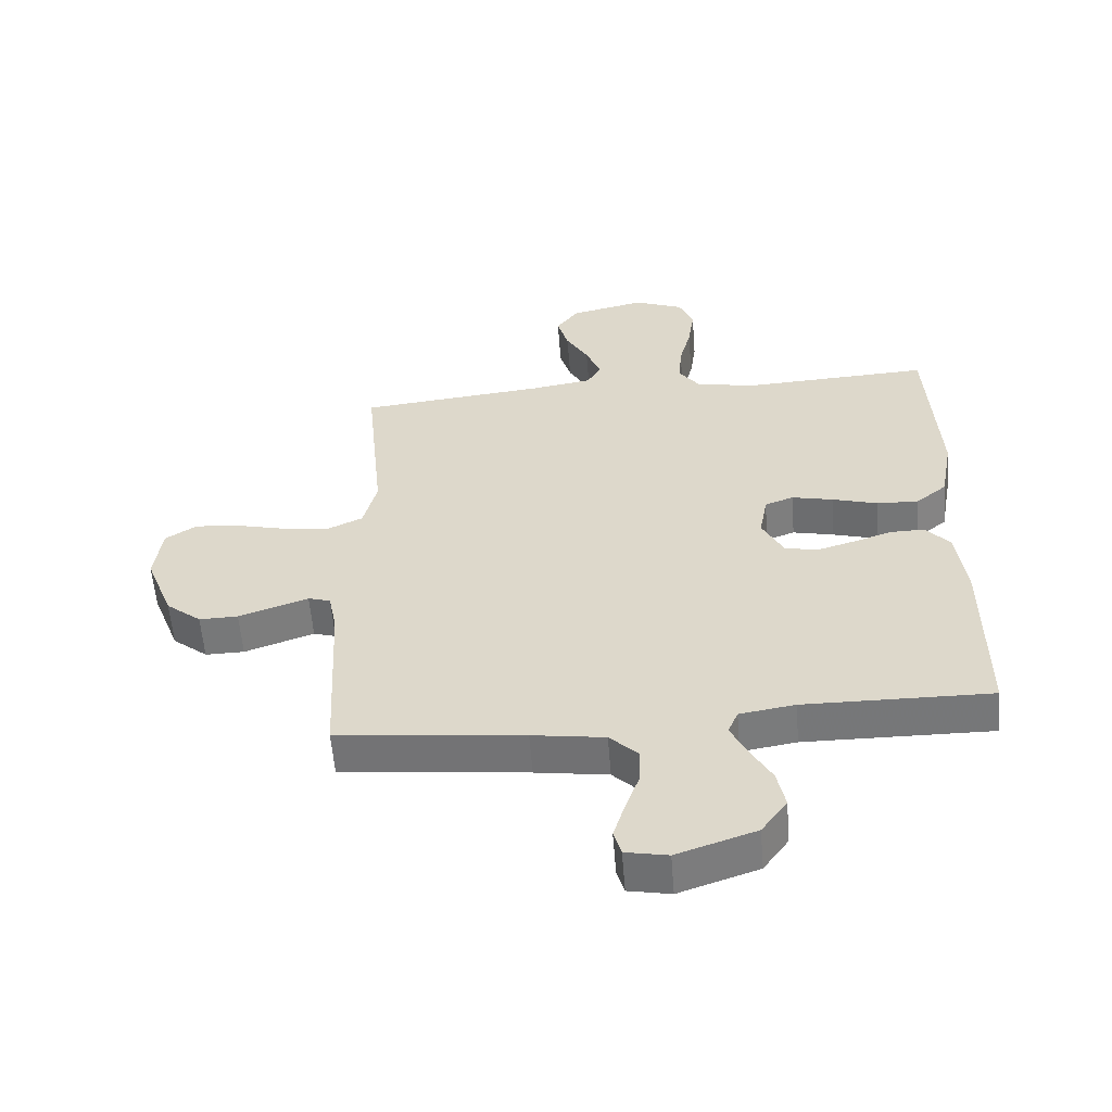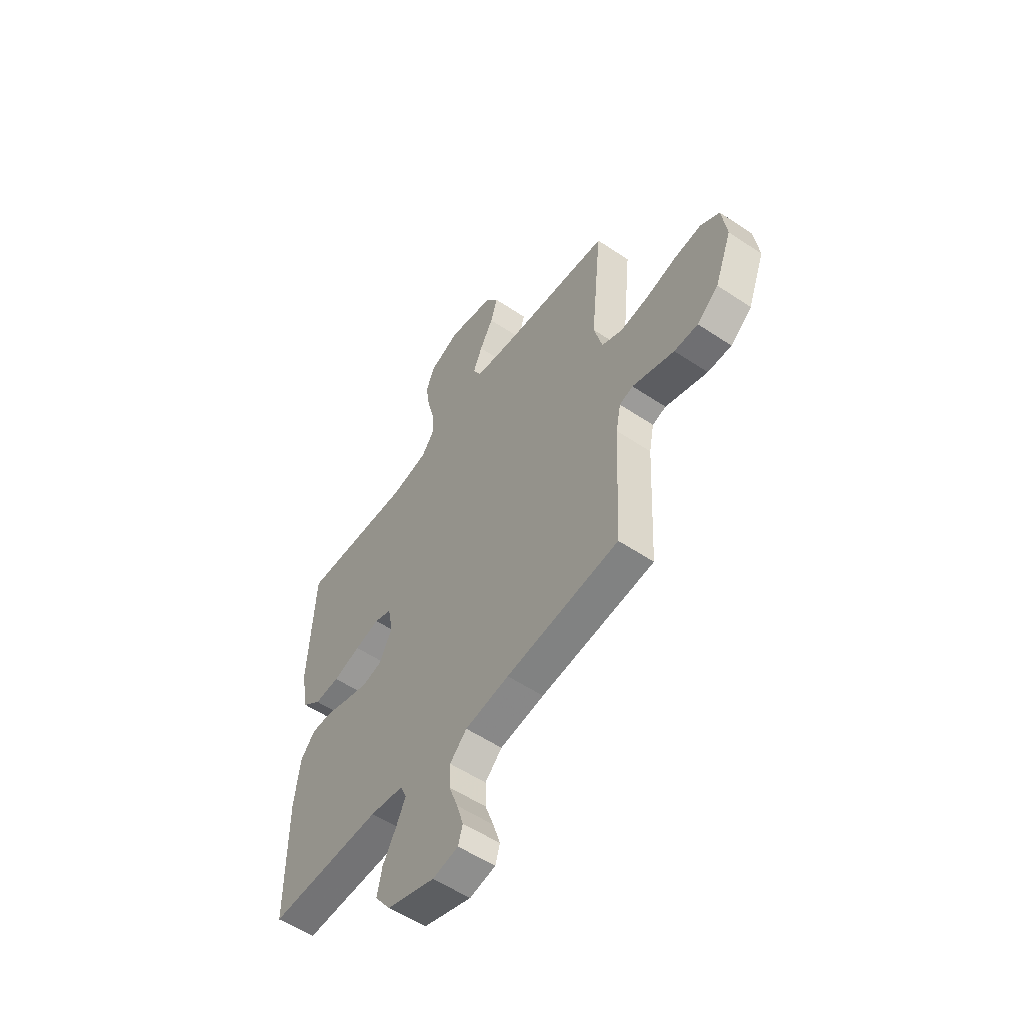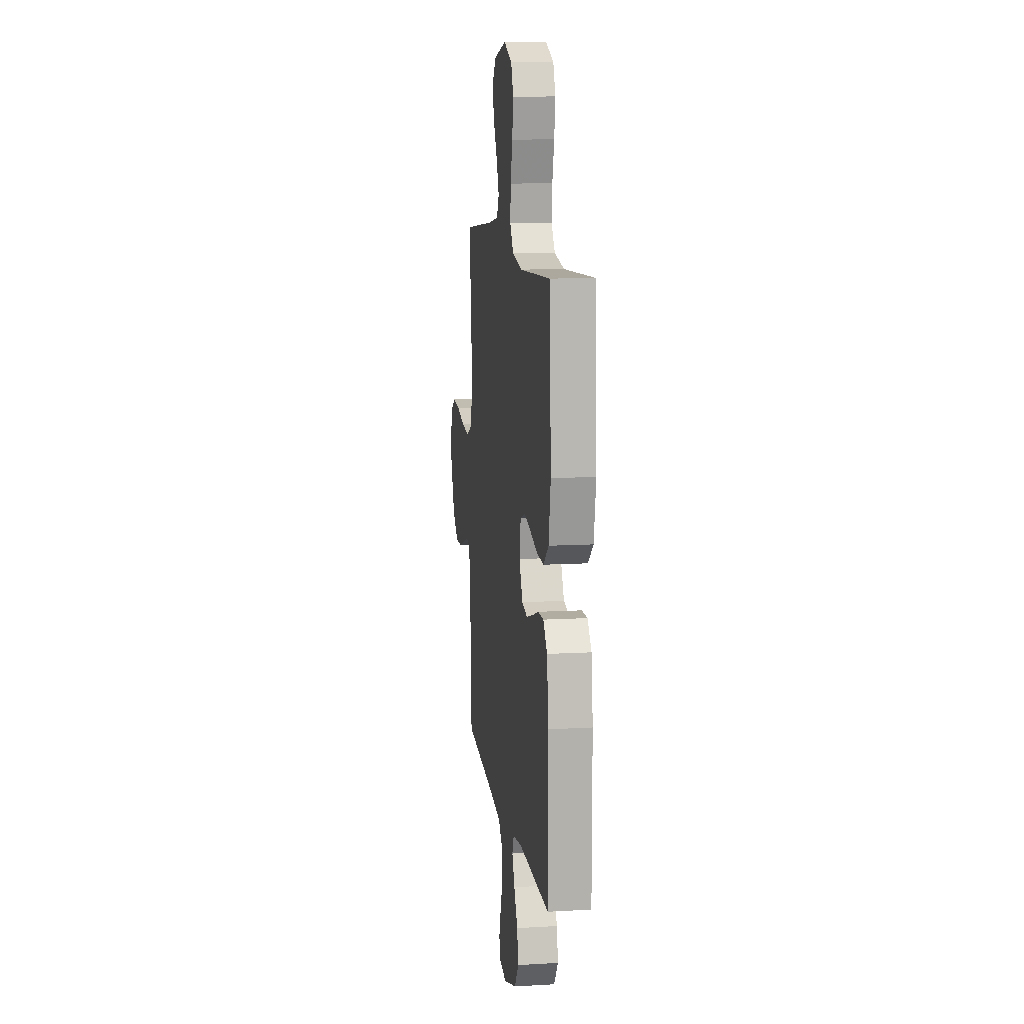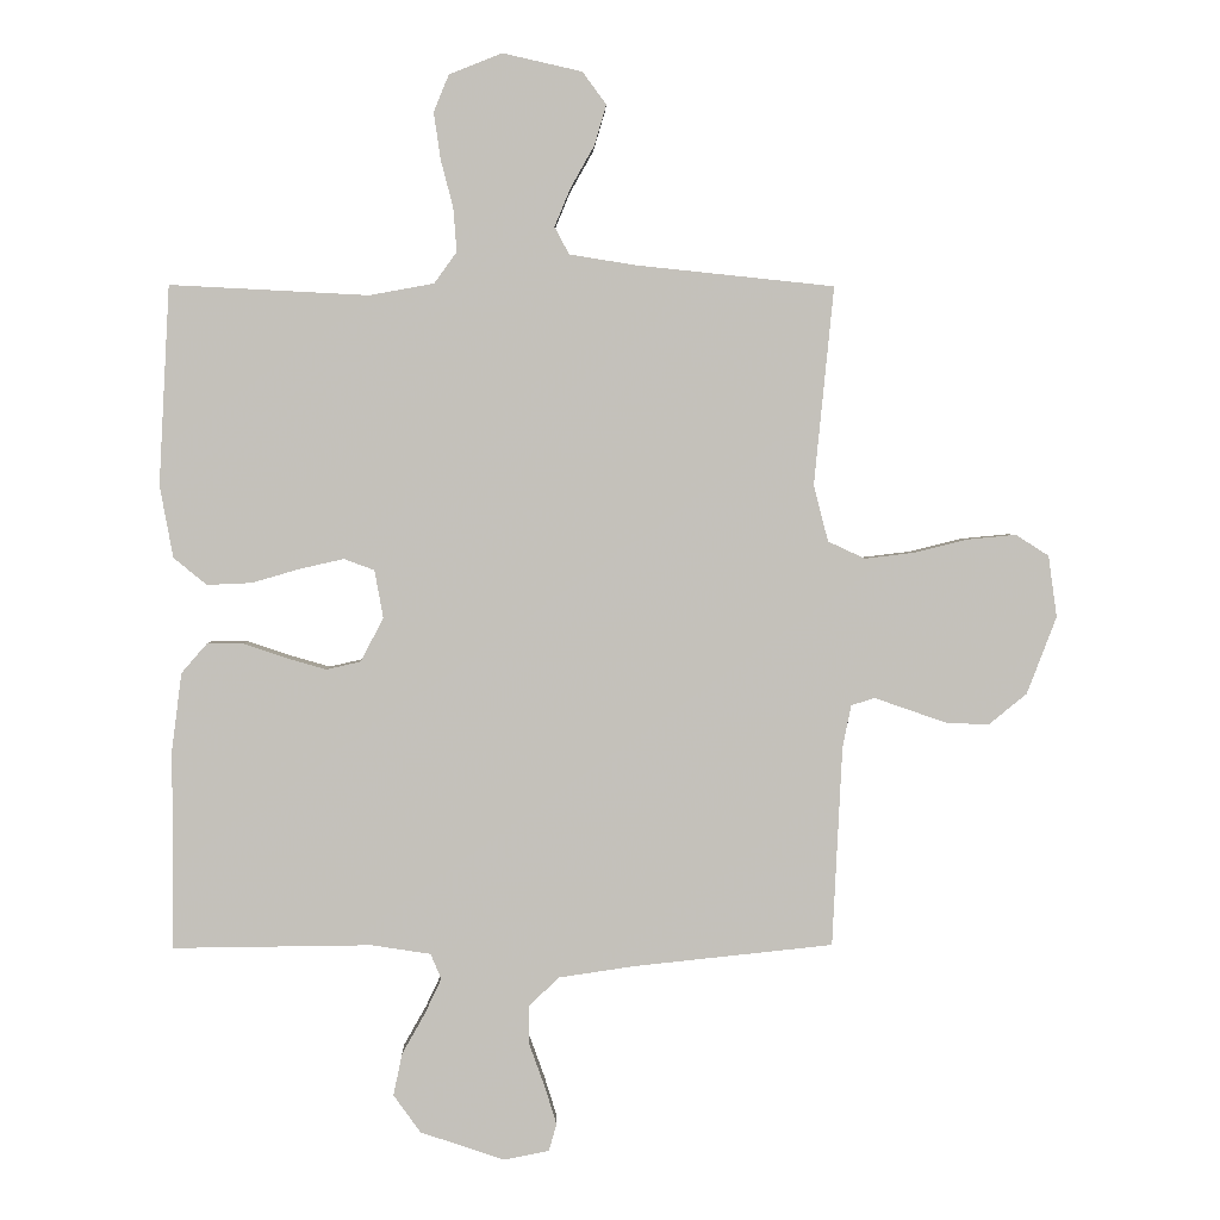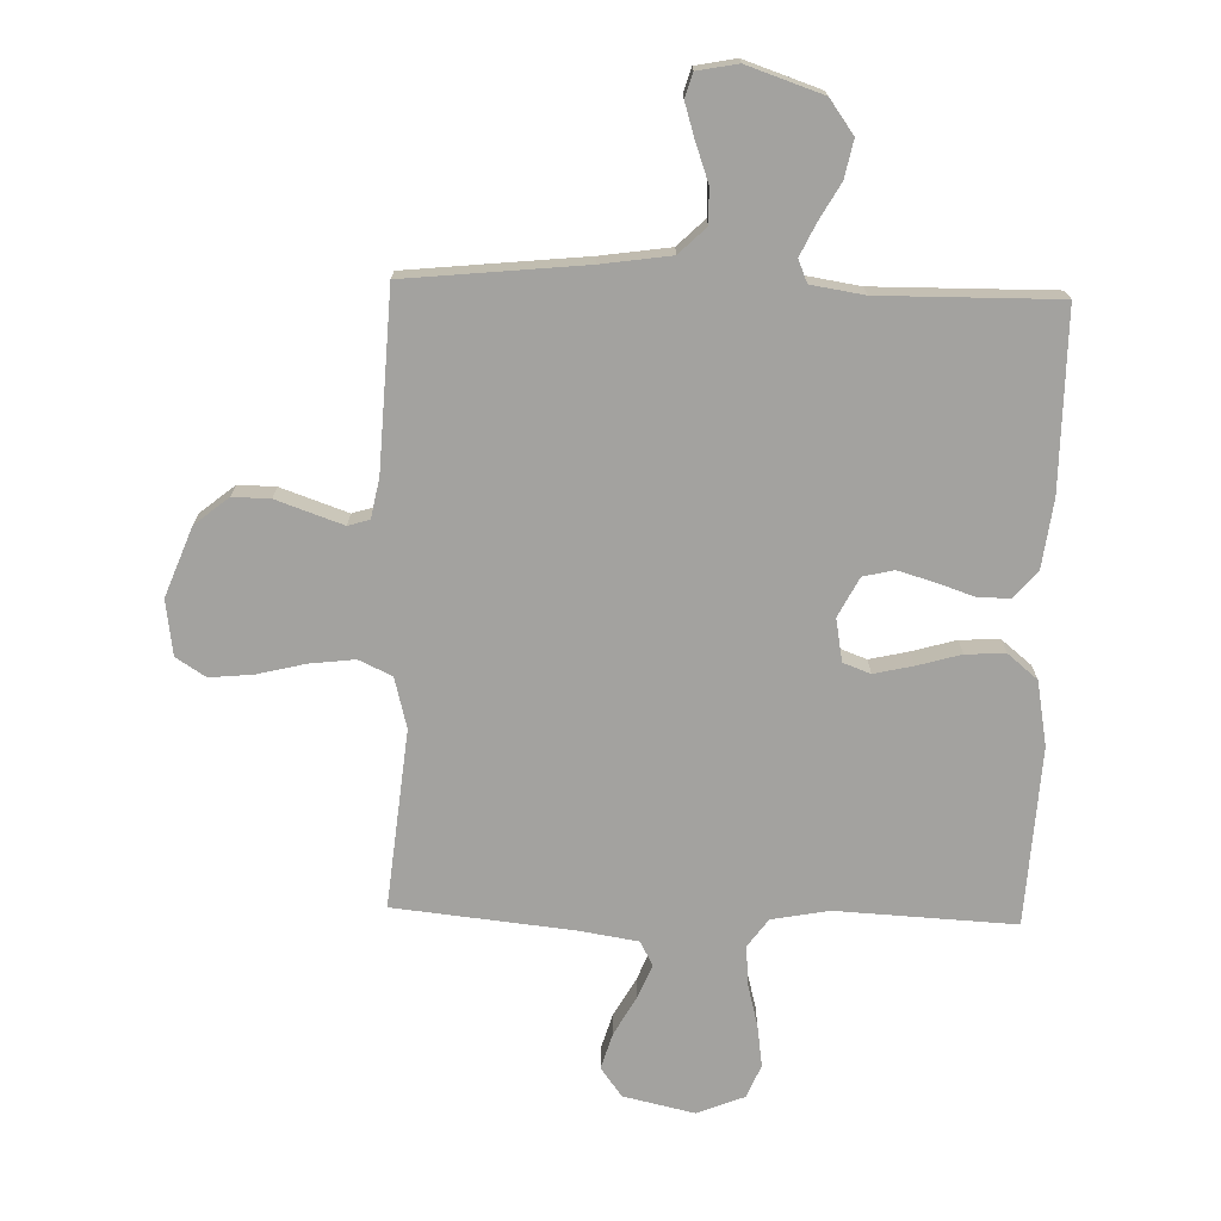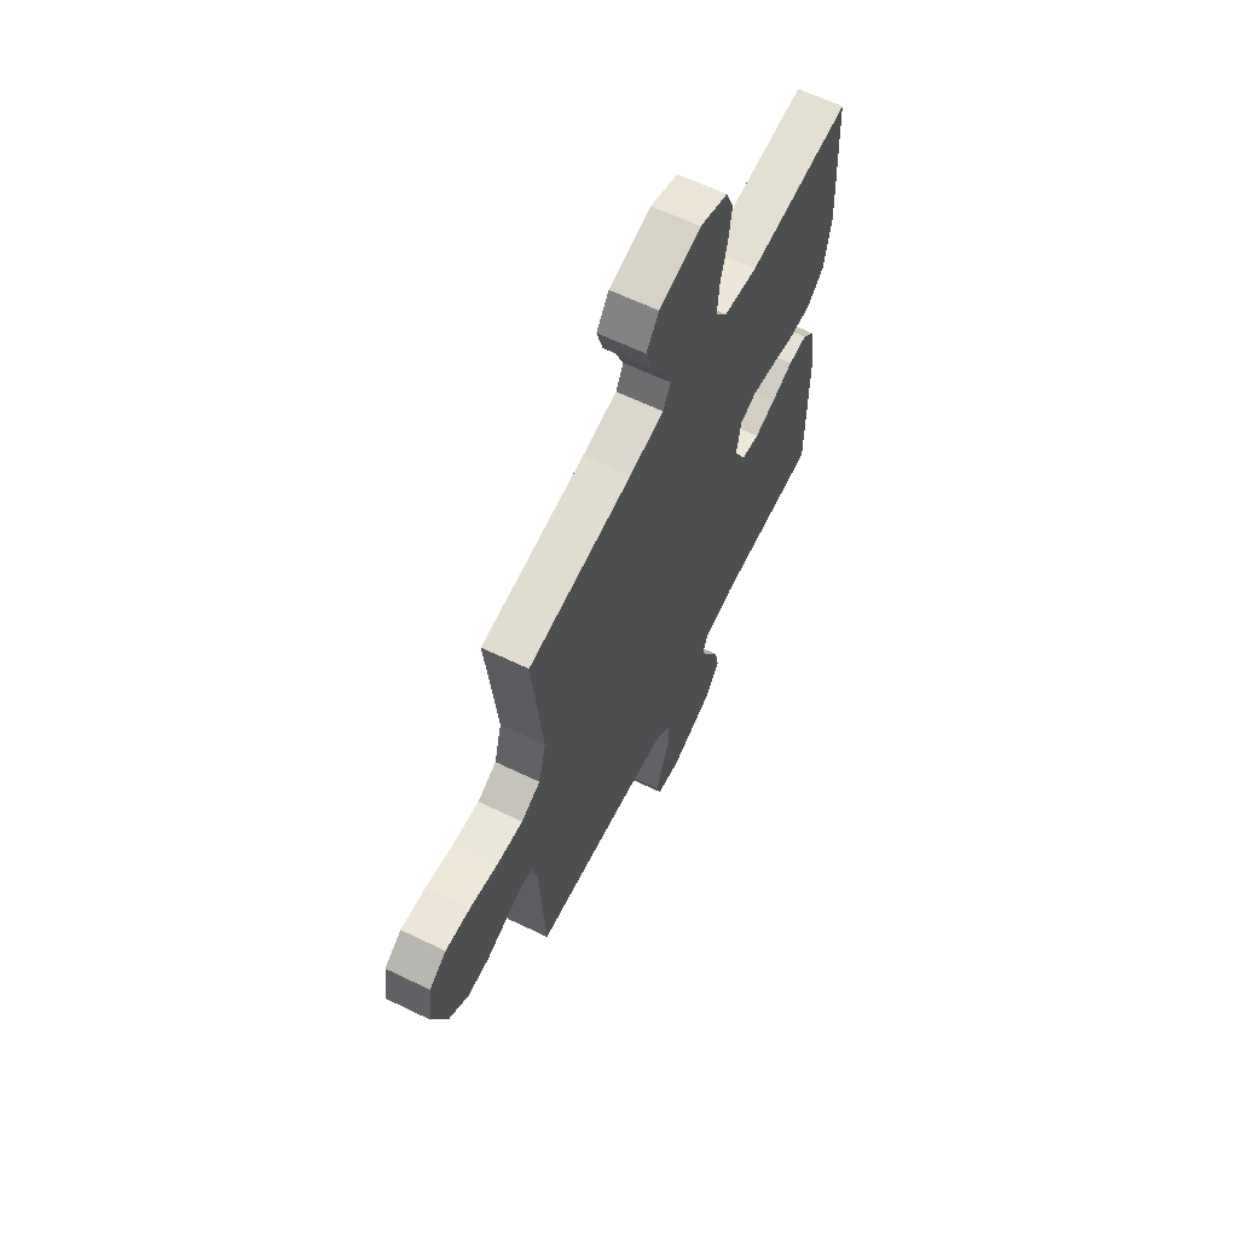
<metadata>
{"format":"obj","ext":"obj","renderer":"f3d","projection":"perspective","resolution":1024,"background":"white","views":[{"elev":-57.2,"azim":-175.5,"up":"+Z"},{"elev":-55.5,"azim":54.8,"up":"+Z"},{"elev":11.5,"azim":-97.9,"up":"+Z"},{"elev":2.4,"azim":-1.7,"up":"+Z"},{"elev":-72.4,"azim":178.3,"up":"+Y"},{"elev":63.3,"azim":116.0,"up":"+Z"}]}
</metadata>
<code>
v 0.5 0.07 -0.5
v 0.2 0.07 -0.531
v 0.083 0.07 -0.548
v 0.038 0.07 -0.592
v 0.039 0.07 -0.651
v 0.062 0.07 -0.715
v 0.08 0.07 -0.773
v 0.068 0.07 -0.814
v 0 0.07 -0.827
v -0.127 0.07 -0.784
v -0.168 0.07 -0.727
v -0.155 0.07 -0.664
v -0.12 0.07 -0.602
v -0.095 0.07 -0.549
v -0.111 0.07 -0.511
v -0.2 0.07 -0.497
v -0.5 0.07 -0.5
v -0.5 0.07 -0.2
v -0.485 0.07 -0.083
v -0.446 0.07 -0.038
v -0.391 0.07 -0.039
v -0.329 0.07 -0.06
v -0.267 0.07 -0.078
v -0.215 0.07 -0.066
v -0.181 0.07 0
v -0.194 0.07 0.072
v -0.24 0.07 0.089
v -0.306 0.07 0.074
v -0.379 0.07 0.053
v -0.446 0.07 0.05
v -0.496 0.07 0.091
v -0.516 0.07 0.2
v -0.5 0.07 0.5
v -0.2 0.07 0.485
v -0.103 0.07 0.503
v -0.069 0.07 0.55
v -0.074 0.07 0.616
v -0.093 0.07 0.689
v -0.103 0.07 0.759
v -0.08 0.07 0.815
v 0 0.07 0.847
v 0.12 0.07 0.82
v 0.156 0.07 0.771
v 0.138 0.07 0.71
v 0.102 0.07 0.646
v 0.078 0.07 0.588
v 0.1 0.07 0.547
v 0.2 0.07 0.531
v 0.5 0.07 0.5
v 0.47 0.07 0.2
v 0.492 0.07 0.115
v 0.548 0.07 0.089
v 0.624 0.07 0.098
v 0.705 0.07 0.118
v 0.778 0.07 0.125
v 0.828 0.07 0.093
v 0.841 0.07 0
v 0.796 0.07 -0.117
v 0.739 0.07 -0.163
v 0.676 0.07 -0.162
v 0.616 0.07 -0.141
v 0.564 0.07 -0.123
v 0.528 0.07 -0.134
v 0.515 0.07 -0.2
v 0.5 0 -0.5
v 0.2 0 -0.531
v 0.083 0 -0.548
v 0.038 0 -0.592
v 0.039 0 -0.651
v 0.062 0 -0.715
v 0.08 0 -0.773
v 0.068 0 -0.814
v 0 0 -0.827
v -0.127 0 -0.784
v -0.168 0 -0.727
v -0.155 0 -0.664
v -0.12 0 -0.602
v -0.095 0 -0.549
v -0.111 0 -0.511
v -0.2 0 -0.497
v -0.5 0 -0.5
v -0.5 0 -0.2
v -0.485 0 -0.083
v -0.446 0 -0.038
v -0.391 0 -0.039
v -0.329 0 -0.06
v -0.267 0 -0.078
v -0.215 0 -0.066
v -0.181 0 0
v -0.194 0 0.072
v -0.24 0 0.089
v -0.306 0 0.074
v -0.379 0 0.053
v -0.446 0 0.05
v -0.496 0 0.091
v -0.516 0 0.2
v -0.5 0 0.5
v -0.2 0 0.485
v -0.103 0 0.503
v -0.069 0 0.55
v -0.074 0 0.616
v -0.093 0 0.689
v -0.103 0 0.759
v -0.08 0 0.815
v 0 0 0.847
v 0.12 0 0.82
v 0.156 0 0.771
v 0.138 0 0.71
v 0.102 0 0.646
v 0.078 0 0.588
v 0.1 0 0.547
v 0.2 0 0.531
v 0.5 0 0.5
v 0.47 0 0.2
v 0.492 0 0.115
v 0.548 0 0.089
v 0.624 0 0.098
v 0.705 0 0.118
v 0.778 0 0.125
v 0.828 0 0.093
v 0.841 0 0
v 0.796 0 -0.117
v 0.739 0 -0.163
v 0.676 0 -0.162
v 0.616 0 -0.141
v 0.564 0 -0.123
v 0.528 0 -0.134
v 0.515 0 -0.2
f 58 59 60 61
f 58 61 62
f 57 58 62
f 56 57 62 63
f 53 54 55 56
f 52 53 56 63
f 48 49 50
f 47 48 50 51
f 42 43 44 45
f 42 45 46
f 41 42 46
f 40 41 46
f 37 38 39 40
f 36 37 40 46
f 35 36 46 47
f 31 32 33 34
f 31 34 35
f 28 29 30 31
f 27 28 31 35
f 26 27 35 47
f 19 20 21 22
f 19 22 23
f 16 17 18 19
f 15 16 19 23
f 14 15 23 24
f 10 11 12 13
f 10 13 14
f 9 10 14
f 5 6 7 8
f 5 8 9 14
f 64 1 2
f 64 2 3
f 51 52 63 64
f 51 64 3
f 25 26 47 51
f 25 51 3 4
f 14 24 25
f 4 5 14 25
f 125 124 123 122
f 126 125 122
f 126 122 121
f 127 126 121 120
f 120 119 118 117
f 127 120 117 116
f 114 113 112
f 115 114 112 111
f 109 108 107 106
f 110 109 106
f 110 106 105
f 110 105 104
f 104 103 102 101
f 110 104 101 100
f 111 110 100 99
f 98 97 96 95
f 99 98 95
f 95 94 93 92
f 99 95 92 91
f 111 99 91 90
f 86 85 84 83
f 87 86 83
f 83 82 81 80
f 87 83 80 79
f 88 87 79 78
f 77 76 75 74
f 78 77 74
f 78 74 73
f 72 71 70 69
f 78 73 72 69
f 66 65 128
f 67 66 128
f 128 127 116 115
f 67 128 115
f 115 111 90 89
f 68 67 115 89
f 89 88 78
f 89 78 69 68
f 1 65 66 2
f 2 66 67 3
f 3 67 68 4
f 4 68 69 5
f 5 69 70 6
f 6 70 71 7
f 7 71 72 8
f 8 72 73 9
f 9 73 74 10
f 10 74 75 11
f 11 75 76 12
f 12 76 77 13
f 13 77 78 14
f 14 78 79 15
f 15 79 80 16
f 16 80 81 17
f 17 81 82 18
f 18 82 83 19
f 19 83 84 20
f 20 84 85 21
f 21 85 86 22
f 22 86 87 23
f 23 87 88 24
f 24 88 89 25
f 25 89 90 26
f 26 90 91 27
f 27 91 92 28
f 28 92 93 29
f 29 93 94 30
f 30 94 95 31
f 31 95 96 32
f 32 96 97 33
f 33 97 98 34
f 34 98 99 35
f 35 99 100 36
f 36 100 101 37
f 37 101 102 38
f 38 102 103 39
f 39 103 104 40
f 40 104 105 41
f 41 105 106 42
f 42 106 107 43
f 43 107 108 44
f 44 108 109 45
f 45 109 110 46
f 46 110 111 47
f 47 111 112 48
f 48 112 113 49
f 49 113 114 50
f 50 114 115 51
f 51 115 116 52
f 52 116 117 53
f 53 117 118 54
f 54 118 119 55
f 55 119 120 56
f 56 120 121 57
f 57 121 122 58
f 58 122 123 59
f 59 123 124 60
f 60 124 125 61
f 61 125 126 62
f 62 126 127 63
f 63 127 128 64
f 64 128 65 1

</code>
